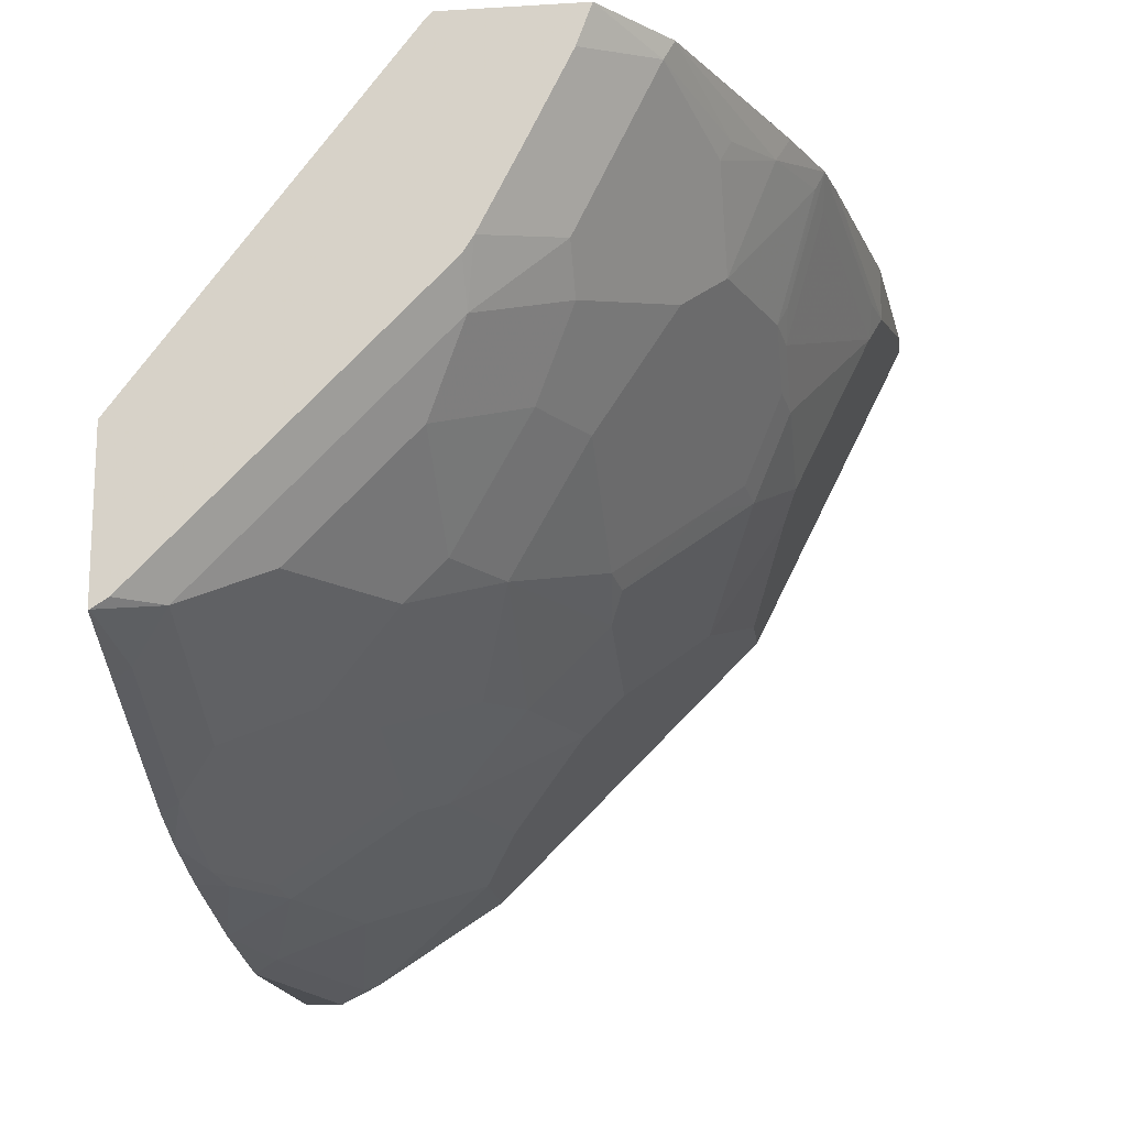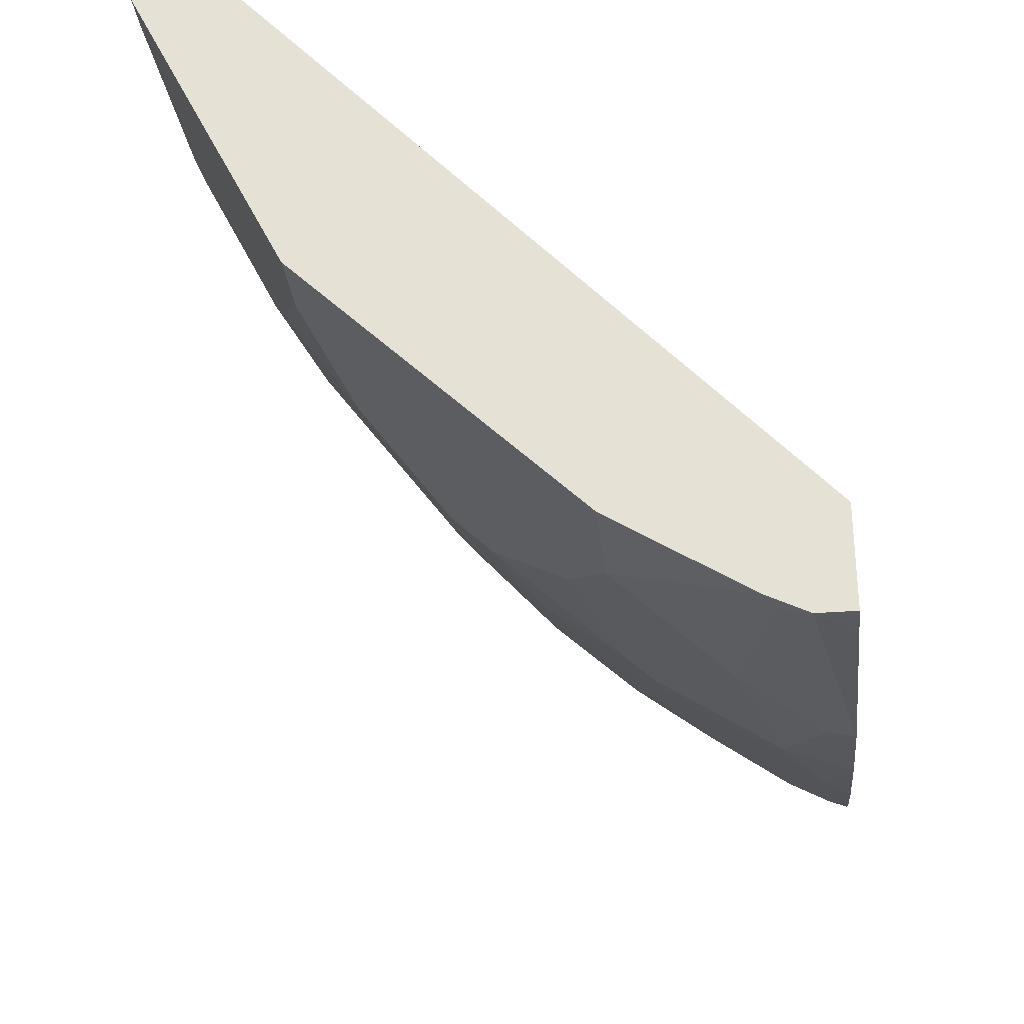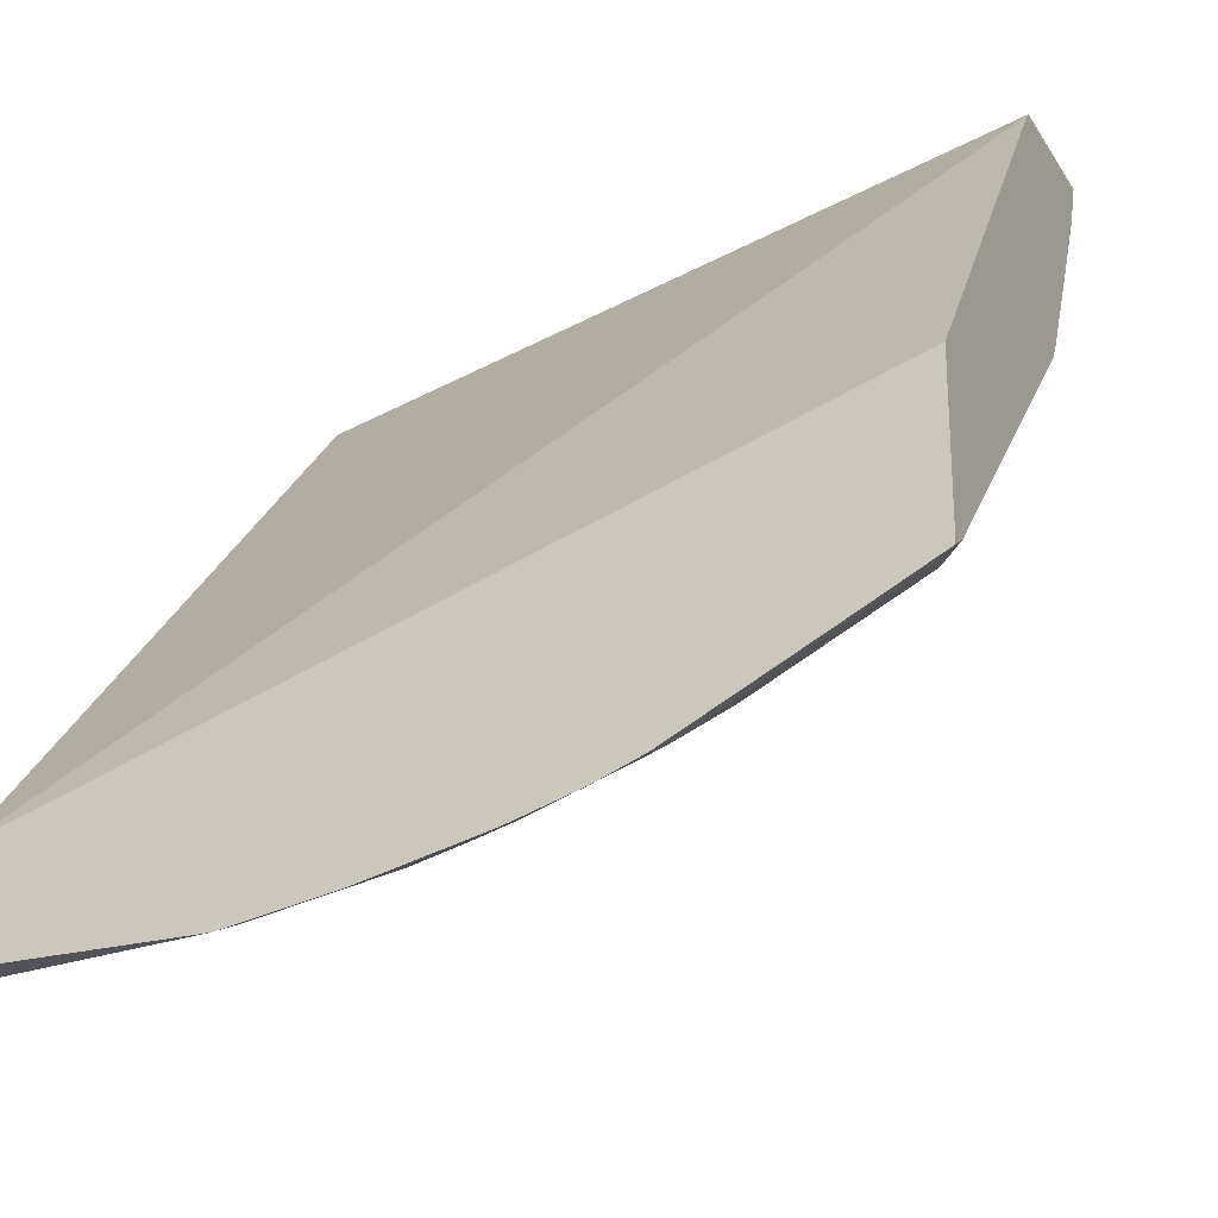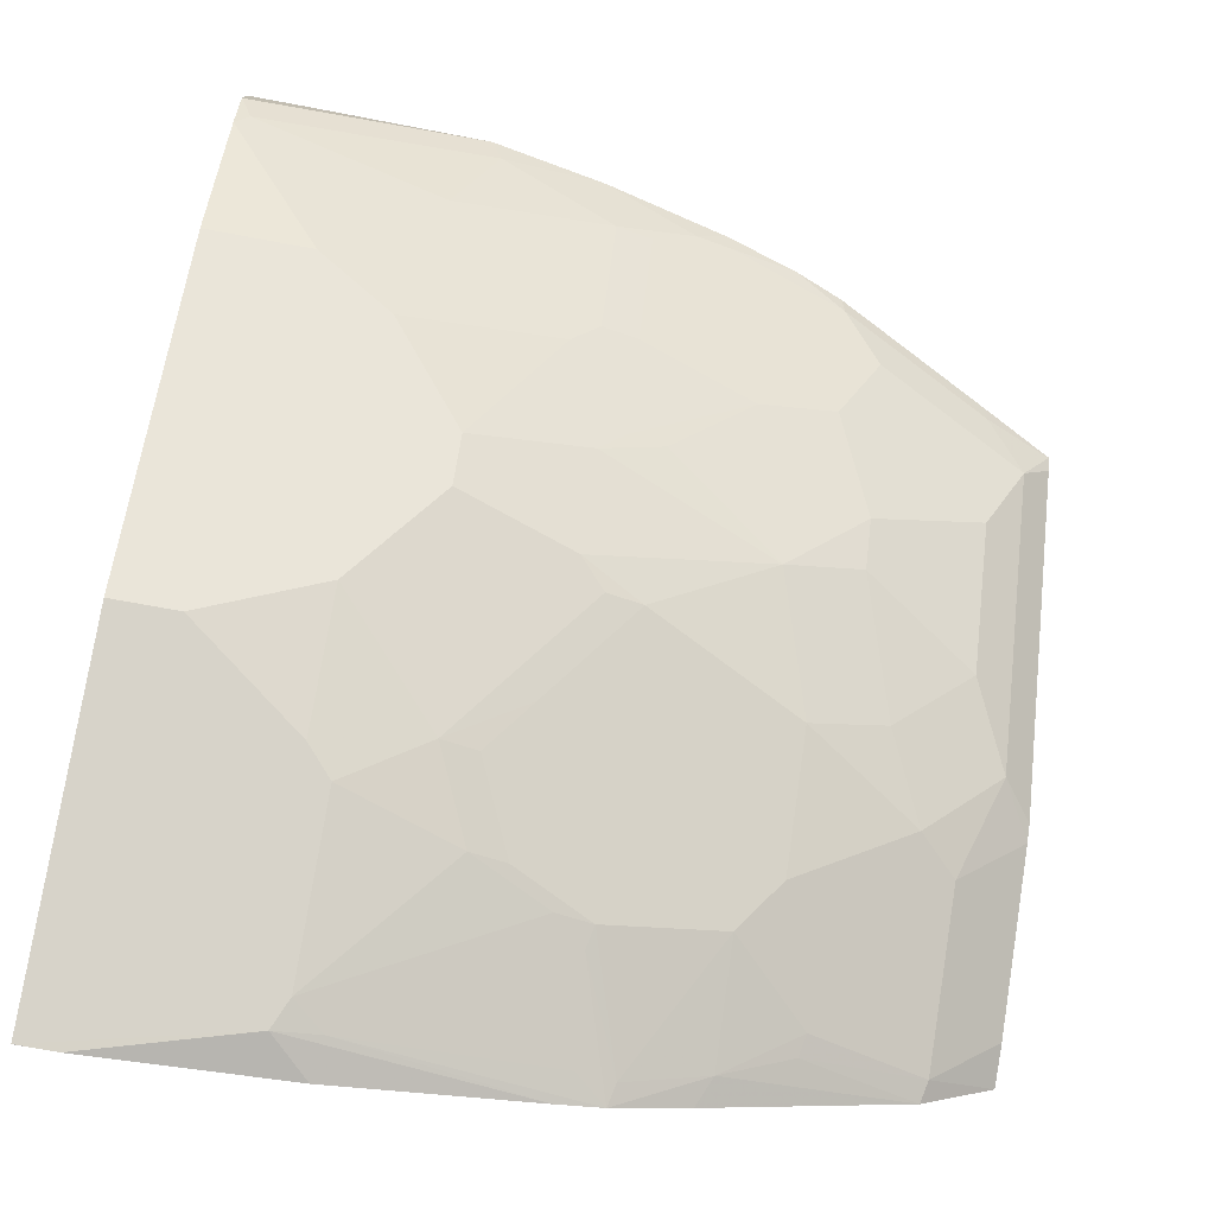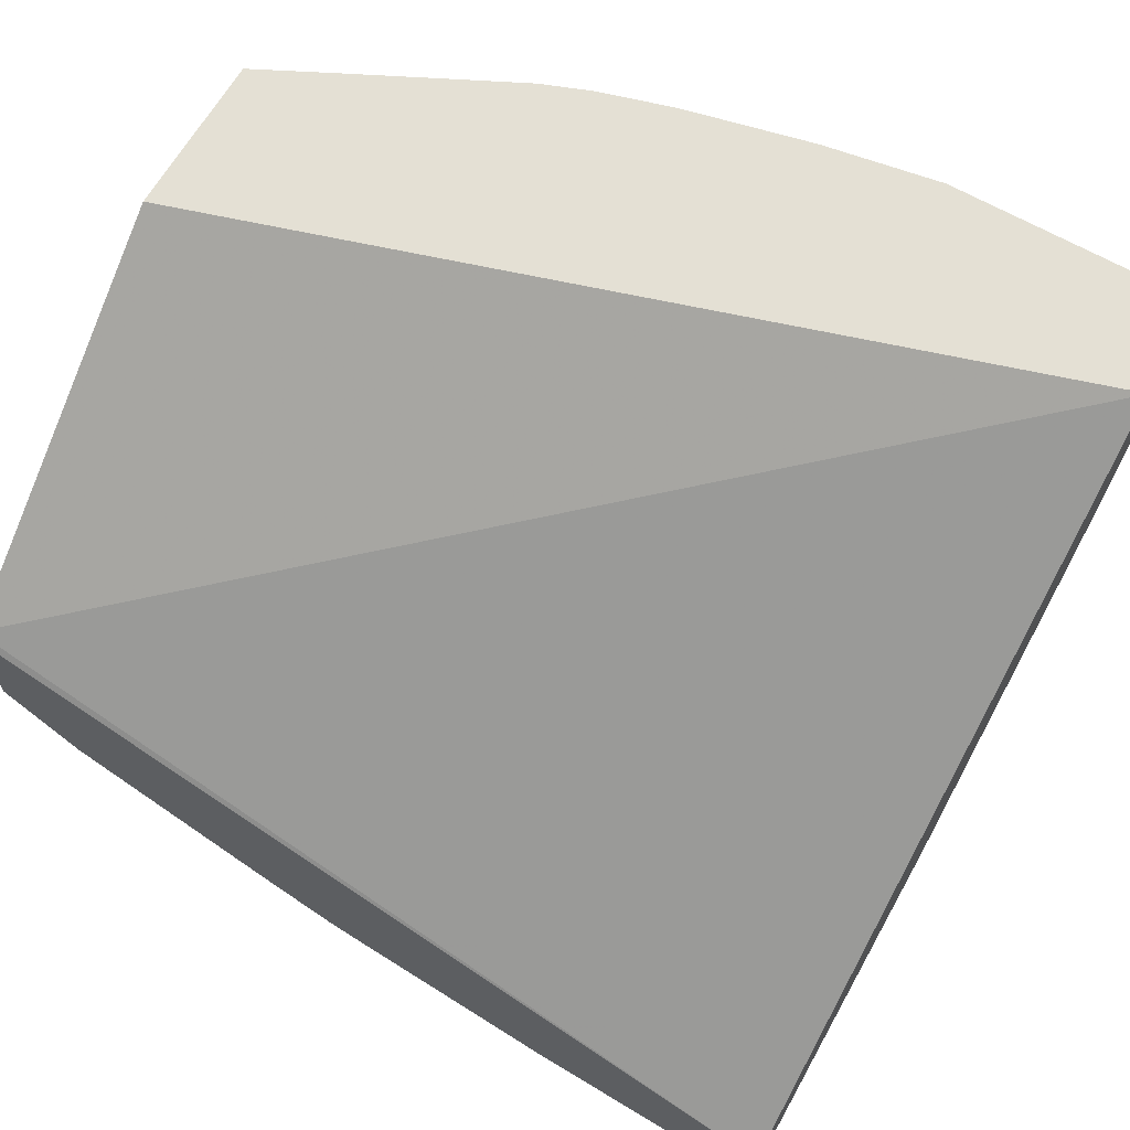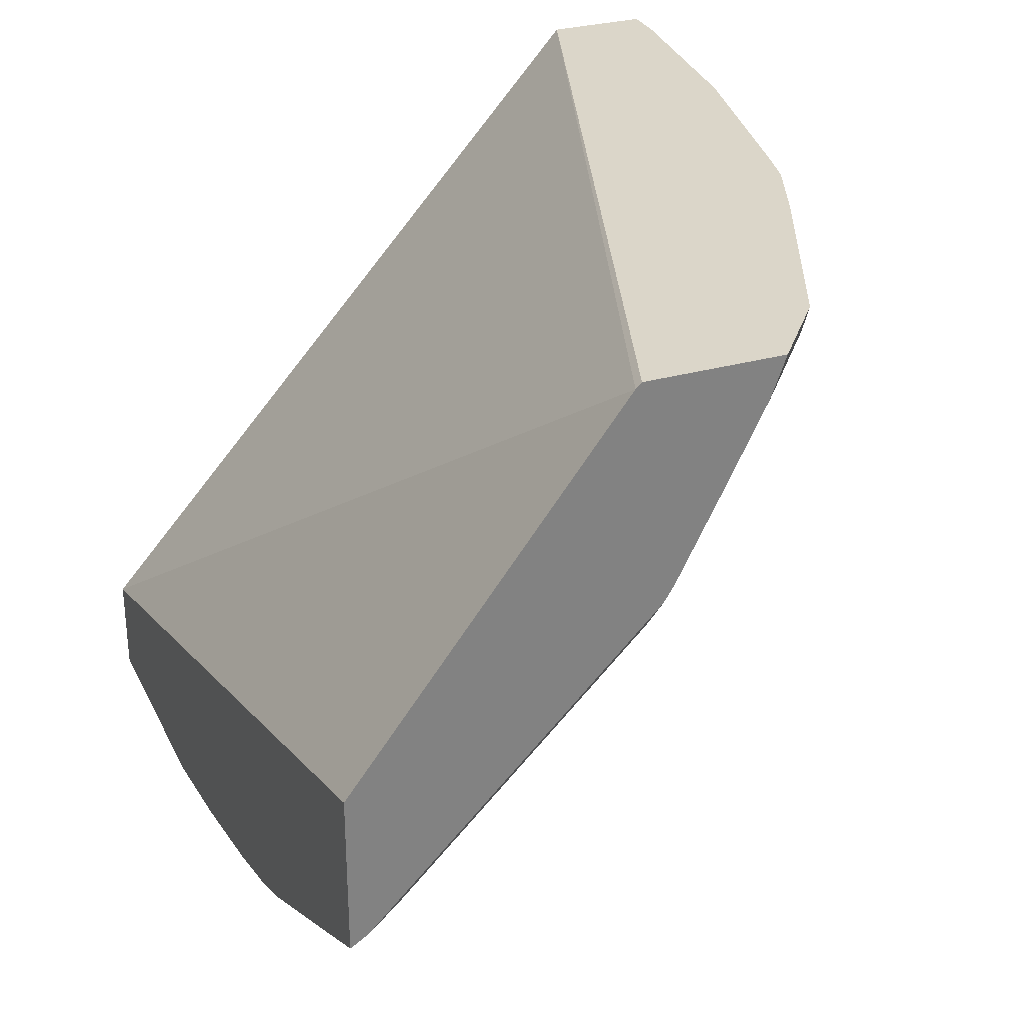
<metadata>
{"format":"obj","ext":"obj","renderer":"f3d","projection":"perspective","resolution":1024,"background":"white","views":[{"elev":-16.5,"azim":97.0,"up":"+Y"},{"elev":-30.5,"azim":-83.5,"up":"+Y"},{"elev":-22.8,"azim":24.9,"up":"+Y"},{"elev":-76.0,"azim":-10.3,"up":"+Z"},{"elev":66.1,"azim":-149.9,"up":"+Z"},{"elev":30.0,"azim":67.6,"up":"+Y"}]}
</metadata>
<code>
v 0.4235 0.1409 -0.5807
v 0.4235 0.1382 -0.5778
v 0.4235 0.1409 -0.6485
v -0.0001487 0.1409 -0.7252
v 0.4235 -0.03526 -0.4446
v -0.0001487 -0.1705 -0.4446
v 0.4235 0.1208 -0.6411
v 0.3878 0.1309 -0.6749
v 0.3852 0.1409 -0.6799
v -0.0001487 0.1409 -0.7754
v 0.4235 -0.1161 -0.4446
v -0.0001487 -0.1743 -0.4446
v 0.4235 0.08057 -0.621
v 0.3878 0.05033 -0.6346
v 0.3273 0.1108 -0.695
v 0.3248 0.1208 -0.7001
v 0.3072 0.05033 -0.6749
v 0.2871 0.07049 -0.695
v 0.2887 0.1276 -0.7185
v 0.2821 0.1409 -0.7252
v -6.577e-05 0.1409 -0.7755
v -0.0001487 0.1409 -0.7755
v 0.4235 -0.1158 -0.4453
v 0.3856 -0.1353 -0.4446
v -0.0001487 -0.2216 -0.4633
v -0.0001073 -0.2216 -0.4446
v 0.4235 0.03819 -0.5993
v 0.4079 0.01005 -0.5943
v 0.3677 0.03021 -0.6346
v 0.3072 -0.0101 -0.6346
v 0.1864 -0.0101 -0.6749
v 0.1864 0.05033 -0.7152
v 0.2266 0.07049 -0.7152
v 0.2468 0.1309 -0.7353
v 0.2442 0.1409 -0.7403
v 0.02009 0.1409 -0.7755
v -0.0001487 0.1207 -0.7655
v 0.1008 0.1208 -0.7655
v 0.4079 -0.1108 -0.4735
v 0.4235 -0.1108 -0.4533
v 0.3878 -0.1309 -0.4533
v 0.3453 -0.1554 -0.4446
v -0.0001487 -0.2115 -0.4837
v 1.716e-05 -0.2216 -0.4634
v 1.716e-05 -0.2216 -0.4446
v 0.4235 0.03021 -0.5943
v 0.4235 0.02102 -0.5852
v 0.4079 -0.0101 -0.5742
v 0.3878 -0.03022 -0.5742
v 0.3475 -0.0101 -0.6144
v 0.2871 -0.0705 -0.5943
v 0.2669 -0.03022 -0.6346
v 0.188 -0.0336 -0.6581
v 0.1478 0.006682 -0.6984
v 0.1662 0.01005 -0.695
v 0.2266 -0.05035 -0.6346
v 0.2082 -0.05372 -0.6379
v 0.1679 0.047 -0.7185
v 0.2082 0.06715 -0.7185
v 0.2241 0.08057 -0.7202
v 0.2283 0.1276 -0.7387
v 0.1234 0.1208 -0.7605
v 0.2216 0.1409 -0.7454
v 0.1208 0.1409 -0.7655
v -0.0001487 0.08085 -0.7455
v 0.09403 0.0537 -0.732
v 0.1075 0.1074 -0.7588
v 0.4079 -0.0705 -0.5138
v 0.4235 -0.09982 -0.4643
v 0.3677 -0.1309 -0.4735
v 0.3878 -0.09062 -0.5138
v 0.3475 -0.1511 -0.4533
v 0.305 -0.1755 -0.4446
v 0.006735 -0.2149 -0.4768
v -0.0001487 -0.1679 -0.5507
v 0.05376 -0.1679 -0.5507
v 0.1075 -0.1947 -0.4969
v 0.01876 -0.2216 -0.4446
v 0.1276 -0.2149 -0.4567
v 0.1216 -0.2209 -0.4446
v 0.4235 -0.02107 -0.5431
v 0.3273 -0.0705 -0.5742
v 0.3273 -0.09062 -0.554
v 0.2669 -0.1309 -0.5339
v 0.2266 -0.1108 -0.5742
v 0.1948 -0.1074 -0.591
v 0.1948 -0.06713 -0.6312
v 0.1343 -0.08729 -0.6312
v 0.1545 -0.02689 -0.6715
v 0.1343 -0.006732 -0.6917
v 0.1075 0.02684 -0.7185
v -0.0001487 0.0537 -0.732
v 0.09403 0.01342 -0.7118
v 0.03361 -0.02689 -0.6917
v 0.3273 -0.1511 -0.4735
v 0.3072 -0.1309 -0.5138
v 0.3072 -0.1712 -0.4533
v 0.2805 -0.1851 -0.4446
v -0.0001487 -0.02689 -0.6917
v 0.09403 -0.1477 -0.5708
v 0.1343 -0.1679 -0.5305
v 0.188 -0.1947 -0.4768
v 0.1799 -0.2108 -0.4446
v 0.2082 -0.1142 -0.5775
v 0.2065 -0.1511 -0.5339
v 0.1746 -0.1477 -0.5507
v 0.1343 -0.1074 -0.6111
v 0.09403 -0.04697 -0.6715
v 0.1075 -0.0336 -0.6782
v 0.2468 -0.1914 -0.4533
v 0.2871 -0.1511 -0.4936
v 0.2468 -0.1511 -0.5138
v 0.2446 -0.1957 -0.4446
v 0.188 -0.1544 -0.5372
v 0.2065 -0.1914 -0.4735
v 0.2283 -0.1947 -0.4567
v 0.2426 -0.1962 -0.4446
f 54 93 91
f 51 83 84
f 51 84 85
f 51 85 86
f 51 87 56
f 53 88 89
f 53 89 54
f 53 57 88
f 54 89 90
f 54 90 93
f 51 82 83
f 51 86 87
f 59 67 61
f 56 87 57
f 57 87 88
f 58 91 67
f 58 67 59
f 59 61 60
f 61 67 62
f 65 66 92
f 66 67 91
f 66 91 93
f 66 93 94
f 66 94 99
f 66 99 92
f 54 91 58
f 51 56 52
f 43 75 76
f 49 82 50
f 68 81 69
f 38 62 67
f 38 67 66
f 39 68 69
f 39 69 40
f 39 41 70
f 39 70 71
f 39 71 68
f 41 42 72
f 41 72 95
f 41 95 70
f 42 73 97
f 42 97 72
f 43 74 44
f 43 76 77
f 43 77 74
f 44 78 45
f 44 74 79
f 44 79 80
f 44 80 78
f 47 81 48
f 48 81 68
f 48 68 71
f 48 71 49
f 49 71 82
f 50 82 51
f 70 95 96
f 89 109 90
f 71 96 83
f 93 109 108
f 93 108 94
f 95 97 110
f 95 110 115
f 95 115 111
f 95 111 96
f 96 111 112
f 97 98 110
f 98 113 110
f 100 107 106
f 101 106 102
f 102 106 114
f 102 114 105
f 102 105 115
f 102 115 116
f 102 116 103
f 103 116 117
f 104 105 106
f 105 114 106
f 105 112 115
f 110 113 117
f 110 117 116
f 110 116 115
f 111 115 112
f 38 63 62
f 90 109 93
f 88 109 89
f 88 108 109
f 88 94 108
f 71 83 82
f 72 97 95
f 73 98 97
f 74 77 79
f 75 99 94
f 75 94 76
f 76 94 100
f 76 100 106
f 76 106 101
f 76 101 102
f 76 102 77
f 77 102 79
f 70 96 71
f 79 102 103
f 83 96 84
f 84 104 85
f 84 96 112
f 84 112 105
f 84 105 104
f 85 104 86
f 86 106 107
f 86 107 88
f 86 88 87
f 86 104 106
f 88 107 100
f 88 100 94
f 79 103 80
f 38 64 63
f 11 24 23
f 37 38 66
f 4 65 92
f 4 92 99
f 4 99 75
f 4 75 43
f 4 43 25
f 4 25 12
f 4 12 6
f 5 6 12
f 5 12 26
f 5 26 45
f 5 45 78
f 5 78 80
f 5 103 117
f 5 117 113
f 5 113 98
f 5 98 73
f 5 73 42
f 5 42 24
f 5 24 11
f 7 13 14
f 7 14 8
f 8 15 16
f 8 16 9
f 8 14 17
f 8 17 18
f 4 37 65
f 8 18 15
f 4 22 37
f 3 8 9
f 1 2 5
f 1 5 11
f 1 11 23
f 1 23 40
f 1 40 69
f 1 69 81
f 1 81 47
f 1 47 46
f 1 46 27
f 1 27 13
f 1 13 7
f 1 7 3
f 1 3 9
f 1 9 20
f 1 20 35
f 1 35 63
f 1 63 64
f 1 64 36
f 1 36 21
f 1 21 10
f 1 10 4
f 1 4 2
f 2 4 6
f 2 6 5
f 3 7 8
f 4 10 22
f 9 16 19
f 5 80 103
f 10 21 22
f 28 47 48
f 28 48 49
f 28 49 50
f 28 50 29
f 29 50 30
f 30 50 51
f 30 51 52
f 30 52 31
f 31 53 54
f 31 54 55
f 31 55 32
f 31 52 56
f 9 19 20
f 31 57 53
f 32 55 54
f 32 54 58
f 32 58 59
f 32 59 33
f 33 59 60
f 33 60 34
f 34 60 35
f 35 60 61
f 35 61 62
f 35 62 63
f 36 64 38
f 28 46 47
f 27 46 28
f 31 56 57
f 25 44 45
f 25 45 26
f 37 66 65
f 12 25 26
f 13 27 14
f 14 27 28
f 14 28 29
f 14 29 17
f 15 19 16
f 17 29 30
f 17 30 31
f 17 31 32
f 17 32 18
f 18 32 33
f 15 18 19
f 18 33 34
f 25 43 44
f 24 42 41
f 23 41 39
f 23 24 41
f 22 38 37
f 23 39 40
f 21 36 22
f 19 35 20
f 19 34 35
f 18 34 19
f 22 36 38

</code>
